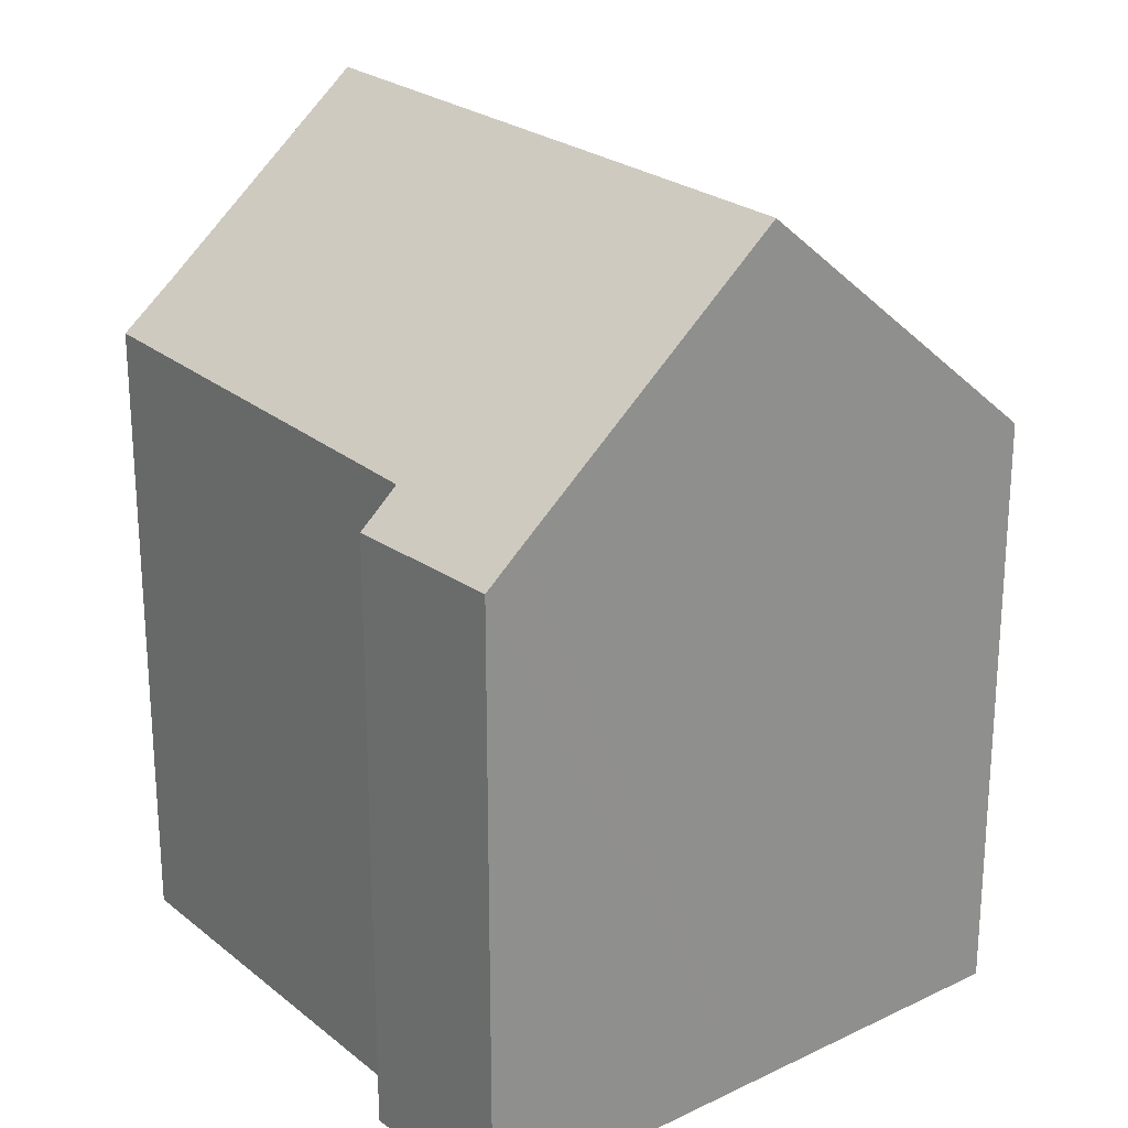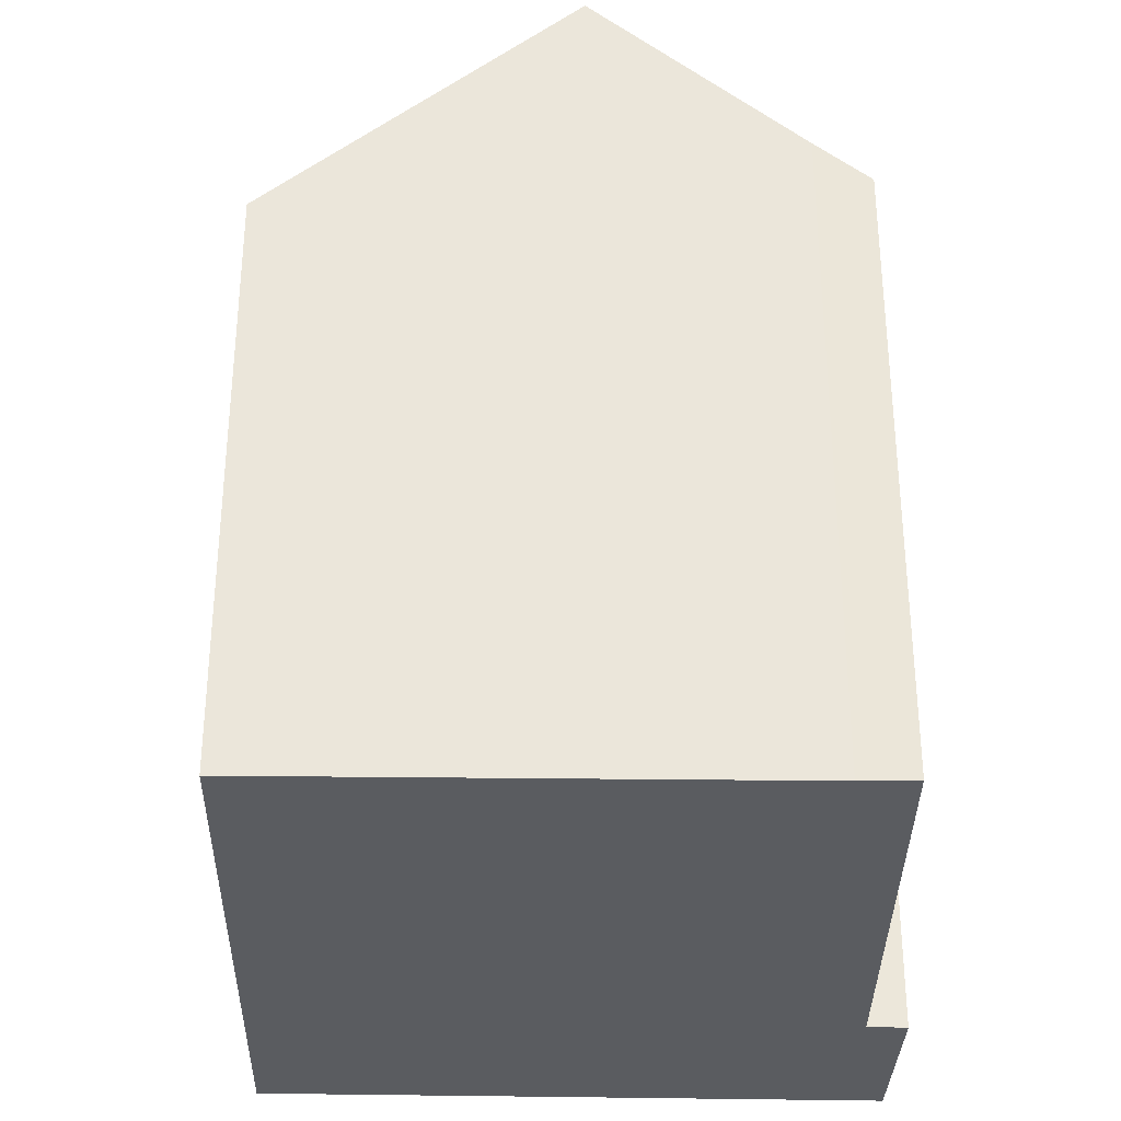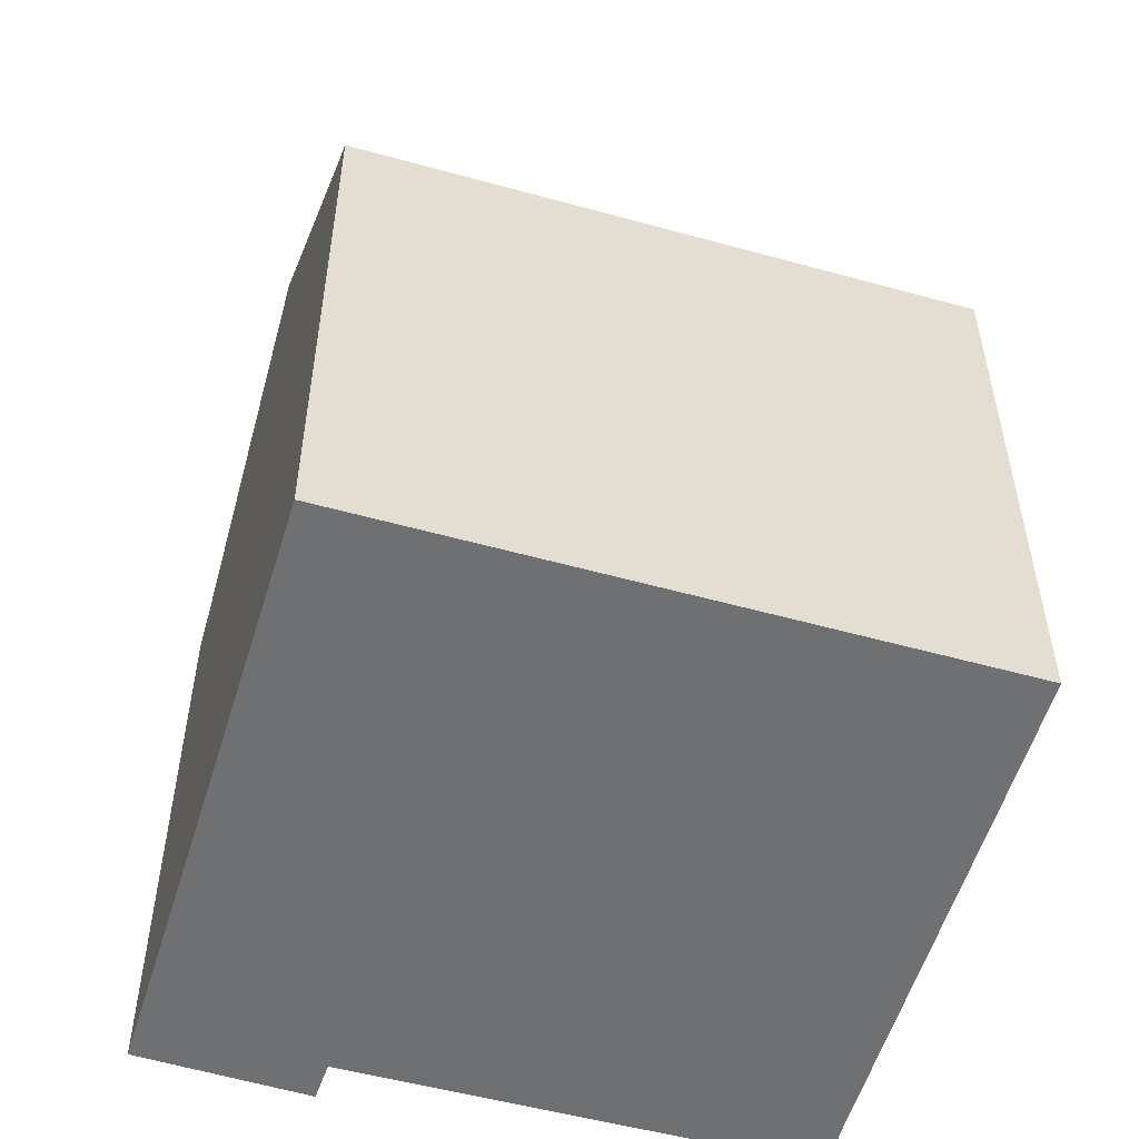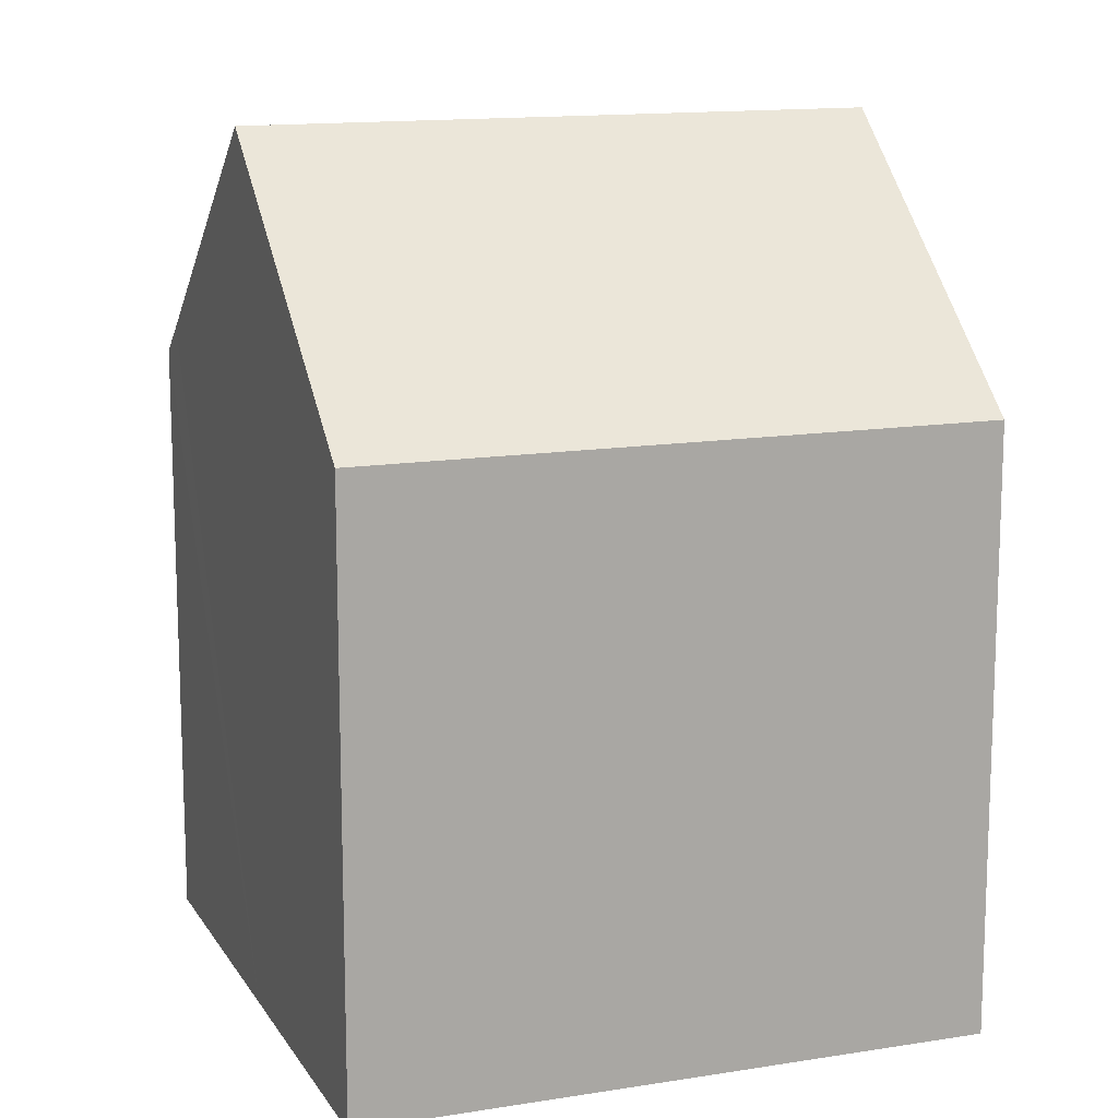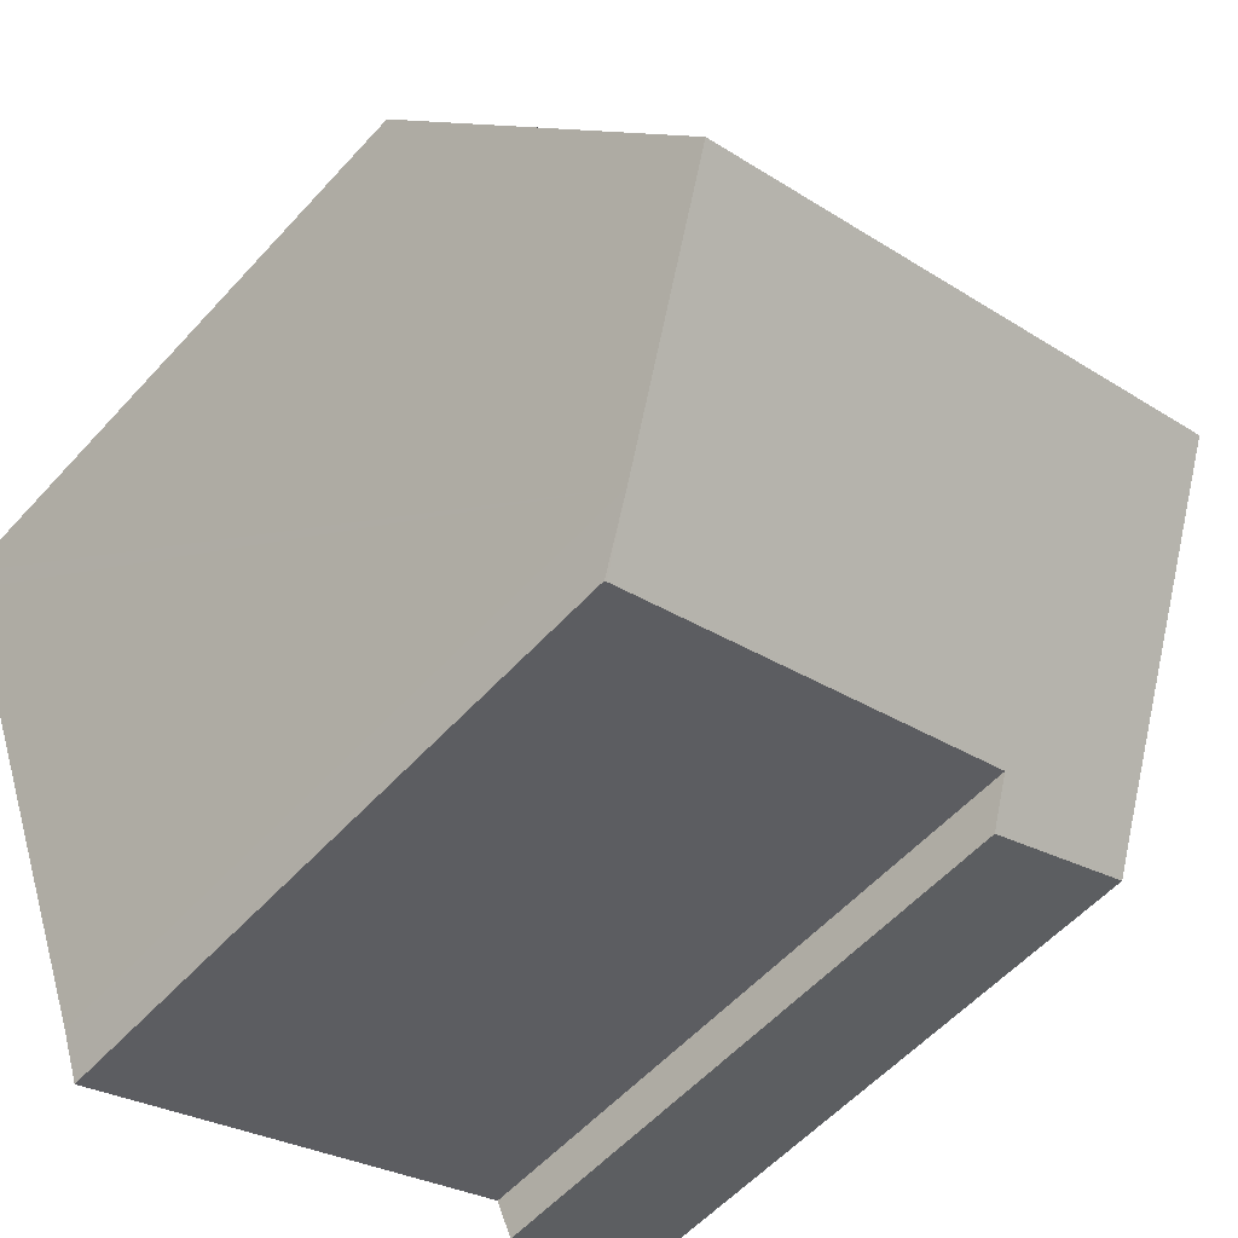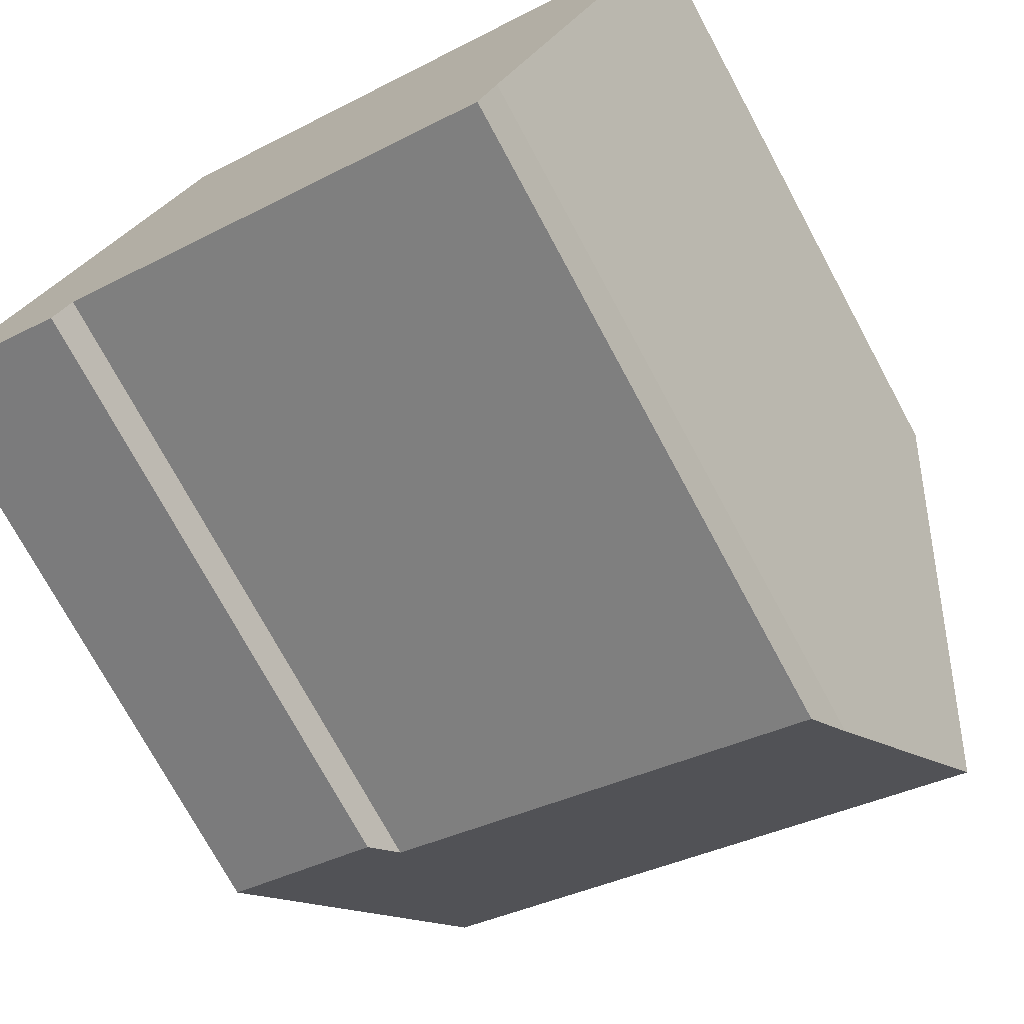
<metadata>
{"format":"obj","ext":"obj","renderer":"f3d","projection":"perspective","resolution":1024,"background":"white","views":[{"elev":24.3,"azim":-106.1,"up":"+Y"},{"elev":-34.0,"azim":110.8,"up":"+Y"},{"elev":-54.9,"azim":5.5,"up":"+Y"},{"elev":13.7,"azim":1.9,"up":"+Y"},{"elev":-56.6,"azim":138.4,"up":"+Z"},{"elev":-74.4,"azim":28.4,"up":"+Z"}]}
</metadata>
<code>
v  0 14.58 8.926e-16
v  4.208 15.28 -0.773
v  3.805 14.48 -1.648
v  14.65 15.38 -4.834
v  15.16 16.48 -3.607
v  14.71 15.38 -4.856
v  17.05 20.73 1.131
v  0.335 15.29 0.785
v  2.835 20.73 6.828
v  19.83 14.48 8.104
v  5.53 14.86 13.34
v  5.704 14.48 13.77
v  19.64 14.92 7.619
v  2.835 -4.181e-16 6.828
v  0 0 0
v  0.335 -4.807e-17 0.785
v  5.704 -8.429e-16 13.77
v  5.53 -8.171e-16 13.34
v  19.83 -4.962e-16 8.104
v  19.64 -4.665e-16 7.619
v  17.05 -6.925e-17 1.131
v  15.16 2.209e-16 -3.607
v  14.71 2.973e-16 -4.856
v  4.208 4.733e-17 -0.773
v  14.65 2.96e-16 -4.834
v  3.805 1.009e-16 -1.648
g defaultobject
f 1 2 3
f 4 5 6
f 5 4 2
f 5 2 7
f 7 2 1
f 7 1 8
f 7 8 9
f 10 11 12
f 11 10 9
f 9 10 7
f 7 10 13
f 1 14 8
f 14 1 15
f 14 15 16
f 14 9 8
f 9 14 11
f 11 14 12
f 12 14 17
f 17 14 18
f 17 10 12
f 10 17 19
f 13 5 7
f 5 13 10
f 5 10 19
f 5 19 20
f 5 20 21
f 5 21 22
f 22 6 5
f 6 22 23
f 23 4 6
f 4 23 2
f 2 23 24
f 24 23 25
f 24 3 2
f 3 24 26
f 3 15 1
f 15 3 26
f 22 25 23
f 25 22 24
f 24 22 21
f 24 21 20
f 24 20 19
f 24 15 26
f 15 24 19
f 15 19 16
f 16 19 14
f 14 19 18
f 18 19 17

</code>
